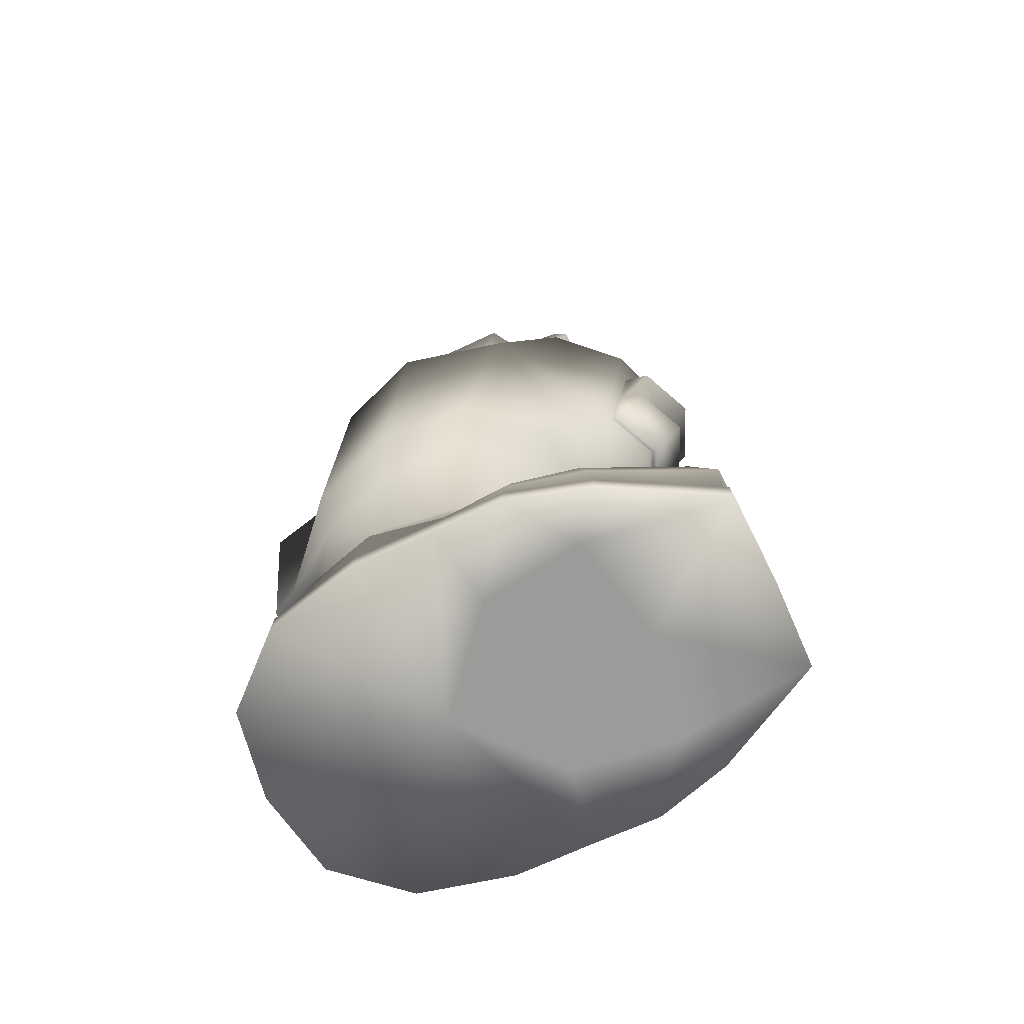
<metadata>
{"format":"obj","ext":"obj","renderer":"f3d","projection":"perspective","resolution":1024,"background":"white","views":[{"elev":-69.9,"azim":-154.9,"up":"+Y"}]}
</metadata>
<code>
g default
v -0.4735 -0.6745 0.3867
v -0.4045 -1.435 0.3867
v -0.4045 -1.435 0.5407
v -0.4735 -0.6745 0.5407
v -0.03253 -1.435 0.3867
v 0.03547 -0.6745 0.3867
v 0.03547 -0.6745 0.5407
v -0.03253 -1.435 0.5407
v 0.03547 -0.6745 0.3867
v -0.03253 -1.435 0.3867
v -0.3635 -1.298 0.5227
v -0.3165 -1.368 0.5227
v -0.2475 -1.346 0.5987
v -0.2945 -1.279 0.6797
v -0.1795 -1.346 0.5987
v -0.1105 -1.368 0.5227
v -0.07453 -1.298 0.5227
v -0.1425 -1.279 0.6797
v -0.3165 -1.368 0.5227
v -0.1105 -1.368 0.5227
v -0.3895 -1.136 0.5227
v -0.3635 -1.298 0.5227
v -0.3085 -1.143 0.7497
v -0.07453 -1.298 0.5227
v -0.04852 -1.136 0.5227
v -0.1295 -1.143 0.7497
v 0.03047 -0.6492 0.5227
v -0.4685 -0.6492 0.5227
v -0.3495 -0.7351 0.7847
v -0.08753 -0.7351 0.7847
v -0.4685 -0.6492 0.5227
v -0.4155 -0.9739 0.5227
v -0.3225 -1.007 0.7847
v -0.02152 -0.9739 0.5227
v 0.03047 -0.6492 0.5227
v -0.1155 -1.007 0.7847
v -0.2475 -1.346 0.3627
v -0.3165 -1.368 0.4207
v -0.3635 -1.298 0.4207
v -0.2945 -1.279 0.3077
v -0.1795 -1.346 0.3627
v -0.1425 -1.279 0.3077
v -0.07453 -1.298 0.4207
v -0.1105 -1.368 0.4207
v -0.1105 -1.368 0.4207
v -0.3165 -1.368 0.4207
v -0.3635 -1.298 0.4207
v -0.3895 -1.157 0.4207
v -0.3085 -1.156 0.2387
v -0.1295 -1.156 0.2387
v -0.04852 -1.157 0.4207
v -0.07453 -1.298 0.4207
v -0.3495 -0.7855 0.2027
v -0.4685 -0.7336 0.4207
v 0.03047 -0.7336 0.4207
v -0.08753 -0.7855 0.2027
v -0.3225 -1.032 0.2027
v -0.4155 -1.016 0.4207
v -0.4685 -0.7336 0.4207
v 0.03047 -0.7336 0.4207
v -0.02152 -1.016 0.4207
v -0.1155 -1.032 0.2027
v 0.03847 -0.7551 0.3367
v 0.03847 -0.7551 0.5857
v -0.07053 -0.8636 0.5857
v -0.07053 -0.8636 0.3367
v -0.2185 -0.9034 0.5857
v -0.2185 -0.9034 0.3367
v -0.3675 -0.8636 0.5857
v -0.3675 -0.8636 0.3367
v -0.4755 -0.7551 0.5857
v -0.4755 -0.7551 0.3367
v -0.5155 -0.6067 0.5857
v -0.5155 -0.6067 0.3367
v -0.5155 -0.6067 0.3367
v -0.5155 -0.6067 0.5857
v -0.4755 -0.5483 0.5857
v -0.4755 -0.5483 0.3367
v -0.3675 -0.5098 0.5857
v -0.3675 -0.5098 0.3367
v -0.2185 -0.4957 0.5857
v -0.2185 -0.4957 0.3367
v -0.07053 -0.5098 0.5857
v -0.07053 -0.5098 0.3367
v 0.03847 -0.5483 0.5857
v 0.03847 -0.5483 0.3367
v 0.07748 -0.6067 0.5857
v 0.07748 -0.6067 0.3367
v 0.07748 -0.6067 0.3367
v 0.07748 -0.6067 0.5857
v -0.07053 -0.8636 0.5857
v 0.03847 -0.7551 0.5857
v -0.2185 -0.6067 0.5857
v -0.2185 -0.9034 0.5857
v -0.3675 -0.8636 0.5857
v -0.4755 -0.7551 0.5857
v -0.5155 -0.6067 0.5857
v -0.4755 -0.5483 0.5857
v -0.3675 -0.5098 0.5857
v -0.2185 -0.4957 0.5857
v -0.07053 -0.5098 0.5857
v 0.03847 -0.5483 0.5857
v 0.07748 -0.6067 0.5857
v 0.03847 -0.7551 0.3367
v -0.07053 -0.8636 0.3367
v -0.2185 -0.6067 0.3367
v -0.2185 -0.9034 0.3367
v -0.3675 -0.8636 0.3367
v -0.4755 -0.7551 0.3367
v -0.5155 -0.6067 0.3367
v -0.4755 -0.5483 0.3367
v -0.3675 -0.5098 0.3367
v -0.2185 -0.4957 0.3367
v -0.07053 -0.5098 0.3367
v 0.03847 -0.5483 0.3367
v 0.07748 -0.6067 0.3367
v -0.6615 -1.049 0.3697
v -0.6995 -1.049 0.4567
v -0.5645 -1.049 0.4567
v -0.5645 -1.049 0.2977
v -0.6615 -1.049 0.5447
v -0.5645 -1.049 0.6167
v -0.5645 -1.049 0.2977
v -0.5645 -1.049 0.4567
v -0.5645 -1.214 0.4567
v -0.5645 -1.214 0.2497
v -0.5645 -1.049 0.2977
v -0.5645 -1.214 0.2497
v -0.6615 -1.214 0.3427
v -0.6995 -1.214 0.4567
v -0.6615 -1.214 0.5707
v -0.5645 -1.049 0.6167
v -0.5645 -1.214 0.6637
v -0.5645 -1.049 0.6167
v -0.5645 -1.214 0.6637
v -0.7285 -1.314 0.4567
v -0.6755 -1.307 0.3367
v -0.7205 -1.341 0.3367
v -0.7745 -1.347 0.4567
v -0.7035 -1.44 0.4567
v -0.6485 -1.431 0.3377
v -0.6935 -1.464 0.3387
v -0.7495 -1.474 0.4567
v -0.7035 -1.44 0.4567
v -0.6485 -1.431 0.3377
v -0.6795 -1.565 0.4567
v -0.6225 -1.555 0.3387
v -0.6755 -1.307 0.3367
v -0.6485 -1.431 0.3377
v -0.7205 -1.341 0.3367
v -0.6485 -1.431 0.3377
v -0.6225 -1.555 0.3387
v -0.6935 -1.464 0.3387
v -0.7165 -1.311 0.4567
v -0.6635 -1.305 0.3367
v -0.6675 -1.563 0.4567
v -0.6105 -1.553 0.3387
v -0.6635 -1.305 0.3367
v -0.6375 -1.429 0.3377
v -0.6375 -1.429 0.3377
v -0.6105 -1.553 0.3387
v -0.7205 -1.341 0.5767
v -0.6755 -1.307 0.5767
v -0.7285 -1.314 0.4567
v -0.7745 -1.347 0.4567
v -0.6935 -1.464 0.5757
v -0.6485 -1.431 0.5767
v -0.7035 -1.44 0.4567
v -0.7495 -1.474 0.4567
v -0.7035 -1.44 0.4567
v -0.6485 -1.431 0.5767
v -0.6795 -1.565 0.4567
v -0.6225 -1.555 0.5757
v -0.6755 -1.307 0.5767
v -0.7205 -1.341 0.5767
v -0.6485 -1.431 0.5767
v -0.6485 -1.431 0.5767
v -0.6935 -1.464 0.5757
v -0.6225 -1.555 0.5757
v -0.7165 -1.311 0.4567
v -0.6635 -1.305 0.5767
v -0.6675 -1.563 0.4567
v -0.6105 -1.553 0.5757
v -0.6635 -1.305 0.5767
v -0.6375 -1.429 0.5767
v -0.6375 -1.429 0.5767
v -0.6105 -1.553 0.5757
v 0.1665 -2.287 0.2887
v 0.2105 -2.525 0.2677
v 0.07447 -2.525 0.1417
v 0.03847 -2.287 0.1747
v 0.2035 -2.287 0.4567
v 0.2455 -2.525 0.4567
v -0.6005 -2.447 0.1437
v -0.6075 -2.53 0.1417
v -0.8285 -2.525 0.2677
v -0.8335 -2.397 0.2697
v -0.1225 -2.525 0.09572
v -0.2895 -2.526 0.09473
v -0.2685 -2.287 0.1627
v -0.1065 -2.287 0.1337
v 0.2295 -2.6 0.2607
v -0.1435 -2.6 0.4567
v 0.08547 -2.6 0.1297
v 0.2645 -2.6 0.4567
v -0.2935 -2.6 0.08173
v -0.3215 -2.6 0.2527
v -0.1195 -2.6 0.08173
v 0.1495 -2.03 0.3227
v 0.1725 -2.026 0.4567
v 0.1605 -2.103 0.4567
v 0.1415 -2.103 0.2927
v 0.1285 -2.216 0.3107
v 0.01747 -2.195 0.2077
v 0.02547 -2.036 0.1627
v -0.1195 -2.171 0.1707
v -0.1335 -1.959 0.1187
v -0.2675 -2.147 0.1967
v -0.3025 -1.884 0.1467
v -0.3935 -2.057 0.3087
v -0.4305 -1.841 0.2837
v -0.4435 -2.6 0.07973
v -0.5405 -2.6 0.2227
v -0.4415 -2.407 0.1157
v -0.4375 -2.135 0.2717
v -0.3735 -2.193 0.2077
v -0.5425 -2.331 0.1707
v -0.6025 -2.289 0.2467
v -0.5825 -2.318 0.2637
v -0.4415 -2.407 0.1157
v -0.5815 -2.405 0.1447
v -0.7775 -2.302 0.2717
v -0.4385 -2.448 0.1047
v -0.4355 -2.53 0.09473
v -0.6075 -2.53 0.1417
v -0.6005 -2.447 0.1437
v -0.6095 -2.6 0.1297
v -0.8485 -2.6 0.2607
v -0.5935 -2.6 0.4567
v -0.8535 -2.6 0.4567
v -0.7775 -2.298 0.4567
v -0.5905 -2.316 0.4567
v -0.4445 -2.054 0.4567
v -0.4845 -1.839 0.4567
v -0.1225 -2.525 0.09572
v -0.1175 -2.539 0.08473
v -0.2875 -2.54 0.08473
v -0.2895 -2.526 0.09473
v 0.07447 -2.525 0.1417
v 0.08447 -2.539 0.1327
v 0.2105 -2.525 0.2677
v 0.2245 -2.539 0.2627
v 0.2455 -2.525 0.4567
v 0.2605 -2.539 0.4567
v -0.6095 -2.543 0.1327
v -0.8445 -2.536 0.2627
v -0.8285 -2.525 0.2677
v -0.6075 -2.53 0.1417
v -0.4355 -2.53 0.09473
v -0.4375 -2.543 0.08372
v -0.1885 -1.362 0.04272
v -0.1455 -1.856 0.06473
v -0.3275 -1.774 0.1027
v -0.4165 -1.349 0.09872
v -0.006525 -1.418 0.09872
v 0.03147 -1.945 0.1127
v 0.1025 -1.567 0.2397
v 0.1735 -2.02 0.2667
v 0.2375 -1.998 0.3027
v 0.2695 -1.567 0.2787
v 0.2815 -1.567 0.4567
v 0.2505 -2.001 0.4567
v -0.4755 -1.721 0.2597
v -0.5065 -1.655 0.2697
v -0.8465 -2.537 0.4567
v -0.8295 -2.525 0.4567
v -0.8295 -2.525 0.4567
v -0.8375 -2.397 0.4567
v -0.8335 -2.397 0.2697
v -0.8285 -2.525 0.2677
v -0.4835 -2.11 0.4567
v -0.6445 -2.268 0.4567
v -0.5585 -1.699 0.4567
v -0.6545 -1.592 0.4567
v -0.6015 -1.562 0.3167
v -0.5065 -1.655 0.2697
v -0.7225 -1.214 0.4567
v -0.6715 -1.214 0.3047
v -0.4165 -1.349 0.09872
v -0.5415 -1.214 0.1797
v -0.5285 -1.72 0.4567
v -0.5585 -1.699 0.4567
v -0.2625 -2.268 0.1807
v -0.1105 -2.268 0.1507
v 0.02747 -2.268 0.1907
v 0.1475 -2.268 0.2977
v 0.1825 -2.268 0.4567
v -0.4555 -2.141 0.4567
v -0.4545 -2.153 0.4567
v -0.4005 -2.156 0.2977
v -0.4165 -2.164 0.2887
v -0.6095 -2.6 0.1297
v -0.8485 -2.6 0.2607
v -0.4435 -2.6 0.07973
v -0.2935 -2.6 0.08173
v -0.1195 -2.6 0.08173
v 0.08547 -2.6 0.1297
v 0.2295 -2.6 0.2607
v 0.2645 -2.6 0.4567
v -0.8535 -2.6 0.4567
v -0.2895 -2.526 0.09473
v -0.4165 -2.164 0.2887
v -0.2685 -2.287 0.1627
v -0.4415 -2.407 0.1157
v -0.5825 -2.318 0.2637
v -0.5825 -2.318 0.2637
v -0.5905 -2.316 0.4567
v -0.4555 -2.141 0.4567
v -0.4165 -2.164 0.2887
v 0.03147 -1.945 0.1127
v 0.1735 -2.02 0.2667
v 0.1725 -2.026 0.4567
v 0.1495 -2.03 0.3227
v -0.5285 -1.72 0.4567
v -0.4755 -1.721 0.2597
v -0.3275 -1.774 0.1027
v -0.1455 -1.856 0.06473
v -0.4005 -2.156 0.2977
v -0.4545 -2.153 0.4567
v -0.2625 -2.268 0.1807
v -0.1105 -2.268 0.1507
v 0.02747 -2.268 0.1907
v 0.1475 -2.268 0.2977
v 0.1525 -2.217 0.4567
v 0.1825 -2.268 0.4567
v 0.1735 -2.02 0.2667
v 0.1025 -1.567 0.2397
v 0.1495 -2.03 0.3227
v -0.6715 -1.214 0.3047
v -0.7225 -1.214 0.4567
v -0.5415 -1.214 0.4567
v -0.5415 -1.214 0.1797
v 0.2695 -1.567 0.2787
v 0.1025 -1.567 0.2397
v 0.1025 -1.567 0.4567
v 0.2815 -1.567 0.4567
v -0.006525 -1.418 0.09872
v -0.006525 -1.418 0.4567
v -0.4165 -1.349 0.4567
v -0.4165 -1.349 0.09872
v -0.1885 -1.362 0.4567
v -0.1885 -1.362 0.04272
v 0.1665 -2.287 0.6247
v 0.03847 -2.287 0.7387
v 0.07447 -2.525 0.7717
v 0.2105 -2.525 0.6457
v 0.2455 -2.525 0.4567
v 0.2035 -2.287 0.4567
v -0.6005 -2.447 0.7707
v -0.8335 -2.397 0.6447
v -0.8285 -2.525 0.6457
v -0.6075 -2.53 0.7717
v -0.2685 -2.287 0.7517
v -0.2895 -2.526 0.8187
v -0.1225 -2.525 0.8177
v -0.1065 -2.287 0.7807
v 0.2295 -2.6 0.6537
v 0.08547 -2.6 0.7847
v -0.1435 -2.6 0.4567
v 0.2645 -2.6 0.4567
v -0.2935 -2.6 0.8327
v -0.3215 -2.6 0.6617
v -0.1195 -2.6 0.8327
v 0.1495 -2.03 0.5917
v 0.1415 -2.103 0.6217
v 0.1605 -2.103 0.4567
v 0.1725 -2.026 0.4567
v 0.02547 -2.036 0.7507
v 0.01747 -2.195 0.7067
v 0.1285 -2.216 0.6037
v -0.1335 -1.959 0.7947
v -0.1195 -2.171 0.7437
v -0.3025 -1.884 0.7677
v -0.2675 -2.147 0.7167
v -0.4305 -1.841 0.6307
v -0.3935 -2.057 0.6057
v -0.4435 -2.6 0.8347
v -0.5405 -2.6 0.6917
v -0.4415 -2.407 0.7987
v -0.4375 -2.135 0.6417
v -0.6025 -2.289 0.6677
v -0.5425 -2.331 0.7437
v -0.3735 -2.193 0.7057
v -0.5815 -2.405 0.7687
v -0.4415 -2.407 0.7987
v -0.5825 -2.318 0.6507
v -0.7775 -2.302 0.6427
v -0.6075 -2.53 0.7717
v -0.4355 -2.53 0.8197
v -0.4385 -2.448 0.8097
v -0.6005 -2.447 0.7707
v -0.6095 -2.6 0.7847
v -0.8485 -2.6 0.6537
v -0.8535 -2.6 0.4567
v -0.5935 -2.6 0.4567
v -0.5905 -2.316 0.4567
v -0.7775 -2.298 0.4567
v -0.4845 -1.839 0.4567
v -0.4445 -2.054 0.4567
v -0.1225 -2.525 0.8177
v -0.2895 -2.526 0.8187
v -0.2875 -2.54 0.8297
v -0.1175 -2.539 0.8287
v 0.07447 -2.525 0.7717
v 0.08447 -2.539 0.7817
v 0.2105 -2.525 0.6457
v 0.2245 -2.539 0.6517
v 0.2605 -2.539 0.4567
v 0.2455 -2.525 0.4567
v -0.8285 -2.525 0.6457
v -0.8445 -2.536 0.6517
v -0.6095 -2.543 0.7817
v -0.6075 -2.53 0.7717
v -0.4375 -2.543 0.8307
v -0.4355 -2.53 0.8197
v -0.1885 -1.362 0.8707
v -0.4165 -1.349 0.8157
v -0.3275 -1.774 0.8117
v -0.1455 -1.856 0.8497
v -0.006525 -1.418 0.8157
v 0.03147 -1.945 0.8017
v 0.1025 -1.567 0.6747
v 0.1735 -2.02 0.6477
v 0.2815 -1.567 0.4567
v 0.2695 -1.567 0.6357
v 0.2375 -1.998 0.6117
v 0.2505 -2.001 0.4567
v -0.5065 -1.655 0.6437
v -0.4755 -1.721 0.6547
v -0.8465 -2.537 0.4567
v -0.8295 -2.525 0.4567
v -0.8295 -2.525 0.4567
v -0.8285 -2.525 0.6457
v -0.8335 -2.397 0.6447
v -0.8375 -2.397 0.4567
v -0.4835 -2.11 0.4567
v -0.6445 -2.268 0.4567
v -0.6015 -1.562 0.5977
v -0.6545 -1.592 0.4567
v -0.5585 -1.699 0.4567
v -0.5065 -1.655 0.6437
v -0.6715 -1.214 0.6097
v -0.7225 -1.214 0.4567
v -0.4165 -1.349 0.8157
v -0.5415 -1.214 0.7347
v -0.5285 -1.72 0.4567
v -0.5585 -1.699 0.4567
v -0.1105 -2.268 0.7637
v -0.2625 -2.268 0.7337
v 0.02747 -2.268 0.7237
v 0.1475 -2.268 0.6157
v 0.1825 -2.268 0.4567
v -0.4555 -2.141 0.4567
v -0.4165 -2.164 0.6247
v -0.4005 -2.156 0.6157
v -0.4545 -2.153 0.4567
v -0.8485 -2.6 0.6537
v -0.6095 -2.6 0.7847
v -0.4435 -2.6 0.8347
v -0.2935 -2.6 0.8327
v -0.1195 -2.6 0.8327
v 0.08547 -2.6 0.7847
v 0.2295 -2.6 0.6537
v 0.2645 -2.6 0.4567
v -0.8535 -2.6 0.4567
v -0.2895 -2.526 0.8187
v -0.2685 -2.287 0.7517
v -0.4165 -2.164 0.6247
v -0.5825 -2.318 0.6507
v -0.4415 -2.407 0.7987
v -0.5905 -2.316 0.4567
v -0.5825 -2.318 0.6507
v -0.4165 -2.164 0.6247
v -0.4555 -2.141 0.4567
v 0.1735 -2.02 0.6477
v 0.03147 -1.945 0.8017
v 0.1725 -2.026 0.4567
v 0.1495 -2.03 0.5917
v -0.4755 -1.721 0.6547
v -0.5285 -1.72 0.4567
v -0.3275 -1.774 0.8117
v -0.1455 -1.856 0.8497
v -0.4545 -2.153 0.4567
v -0.4005 -2.156 0.6157
v -0.2625 -2.268 0.7337
v -0.1105 -2.268 0.7637
v 0.02747 -2.268 0.7237
v 0.1475 -2.268 0.6157
v 0.1825 -2.268 0.4567
v 0.1525 -2.217 0.4567
v 0.1025 -1.567 0.6747
v 0.1735 -2.02 0.6477
v 0.1495 -2.03 0.5917
v -0.5415 -1.214 0.4567
v -0.7225 -1.214 0.4567
v -0.6715 -1.214 0.6097
v -0.5415 -1.214 0.7347
v 0.1025 -1.567 0.4567
v 0.1025 -1.567 0.6747
v 0.2695 -1.567 0.6357
v 0.2815 -1.567 0.4567
v -0.006525 -1.418 0.4567
v -0.006525 -1.418 0.8157
v -0.4165 -1.349 0.4567
v -0.4165 -1.349 0.8157
v -0.1885 -1.362 0.4567
v -0.1885 -1.362 0.8707
g ass:RedFuturionGeneral6 group2
f 1 2 3
f 3 4 1
f 5 6 7
f 7 8 5
f 4 3 8
f 8 7 4
f 9 10 2
f 2 1 9
f 11 12 13
f 13 14 11
f 15 16 17
f 17 18 15
f 19 20 15
f 15 13 19
f 18 14 13
f 13 15 18
f 21 22 14
f 14 23 21
f 18 24 25
f 25 26 18
f 23 14 18
f 18 26 23
f 27 28 29
f 29 30 27
f 29 31 32
f 32 33 29
f 34 35 30
f 30 36 34
f 29 33 36
f 36 30 29
f 33 32 21
f 21 23 33
f 25 34 36
f 36 26 25
f 33 23 26
f 26 36 33
f 37 38 39
f 39 40 37
f 41 42 43
f 43 44 41
f 41 45 46
f 46 37 41
f 42 41 37
f 37 40 42
f 40 47 48
f 48 49 40
f 42 50 51
f 51 52 42
f 42 40 49
f 49 50 42
f 53 54 55
f 55 56 53
f 53 57 58
f 58 59 53
f 56 60 61
f 61 62 56
f 62 57 53
f 53 56 62
f 49 48 58
f 58 57 49
f 50 62 61
f 61 51 50
f 50 49 57
f 57 62 50
f 63 64 65
f 65 66 63
f 66 65 67
f 67 68 66
f 68 67 69
f 69 70 68
f 70 69 71
f 71 72 70
f 72 71 73
f 73 74 72
f 75 76 77
f 77 78 75
f 78 77 79
f 79 80 78
f 80 79 81
f 81 82 80
f 82 81 83
f 83 84 82
f 84 83 85
f 85 86 84
f 86 85 87
f 87 88 86
f 89 90 64
f 64 63 89
f 91 92 93
f 94 91 93
f 95 94 93
f 96 95 93
f 97 96 93
f 98 97 93
f 99 98 93
f 100 99 93
f 101 100 93
f 102 101 93
f 103 102 93
f 92 103 93
f 104 105 106
f 105 107 106
f 107 108 106
f 108 109 106
f 109 110 106
f 110 111 106
f 111 112 106
f 112 113 106
f 113 114 106
f 114 115 106
f 115 116 106
f 116 104 106
f 117 118 119
f 119 120 117
f 119 118 121
f 121 122 119
f 123 124 125
f 125 126 123
f 127 128 129
f 129 117 127
f 117 129 130
f 130 118 117
f 121 118 130
f 130 131 121
f 132 121 131
f 131 133 132
f 134 135 125
f 125 124 134
f 136 137 138
f 138 139 136
f 140 141 142
f 142 143 140
f 144 139 138
f 138 145 144
f 146 143 142
f 142 147 146
f 148 149 150
f 151 152 153
f 137 136 154
f 154 155 137
f 156 146 147
f 147 157 156
f 149 148 158
f 158 159 149
f 152 151 160
f 160 161 152
f 162 163 164
f 164 165 162
f 166 167 168
f 168 169 166
f 170 171 162
f 162 165 170
f 172 173 166
f 166 169 172
f 174 175 176
f 177 178 179
f 180 164 163
f 163 181 180
f 182 183 173
f 173 172 182
f 184 174 176
f 176 185 184
f 186 177 179
f 179 187 186
f 188 189 190
f 190 191 188
f 188 192 193
f 193 189 188
f 194 195 196
f 196 197 194
f 198 199 200
f 200 201 198
f 190 198 201
f 201 191 190
f 202 203 204
f 205 203 202
f 206 203 207
f 208 203 206
f 204 203 208
f 209 210 211
f 211 212 209
f 212 213 214
f 214 215 212
f 215 214 216
f 216 217 215
f 217 216 218
f 218 219 217
f 219 218 220
f 220 221 219
f 222 206 207
f 207 223 222
f 199 224 200
f 225 226 227
f 227 228 225
f 229 230 231
f 231 232 229
f 233 234 235
f 235 236 233
f 237 222 223
f 223 238 237
f 239 240 238
f 238 223 239
f 232 241 242
f 242 229 232
f 221 220 243
f 243 244 221
f 245 246 247
f 247 248 245
f 249 250 246
f 246 245 249
f 251 252 250
f 250 249 251
f 253 254 252
f 252 251 253
f 255 256 257
f 257 258 255
f 259 260 255
f 255 258 259
f 248 247 260
f 260 259 248
f 261 262 263
f 263 264 261
f 265 266 262
f 262 261 265
f 267 268 266
f 266 265 267
f 269 270 271
f 271 272 269
f 263 273 274
f 274 264 263
f 239 223 207
f 207 203 239
f 275 276 257
f 257 256 275
f 277 278 279
f 279 280 277
f 281 225 228
f 228 282 281
f 283 284 285
f 285 286 283
f 287 288 285
f 285 284 287
f 289 286 285
f 285 290 289
f 291 292 274
f 274 273 291
f 200 293 294
f 294 201 200
f 201 294 295
f 295 191 201
f 191 295 296
f 296 188 191
f 297 192 188
f 188 296 297
f 298 299 300
f 300 301 298
f 301 300 293
f 293 200 301
f 302 303 256
f 256 255 302
f 255 260 304
f 304 302 255
f 260 247 305
f 305 304 260
f 306 305 247
f 247 246 306
f 307 306 246
f 246 250 307
f 308 307 250
f 250 252 308
f 309 308 252
f 252 254 309
f 310 275 256
f 256 303 310
f 233 230 311
f 312 313 226
f 226 225 312
f 227 314 315
f 315 228 227
f 316 317 282
f 282 228 316
f 318 319 225
f 225 281 318
f 215 320 321
f 321 212 215
f 269 272 322
f 322 323 269
f 244 324 325
f 325 221 244
f 221 325 326
f 326 219 221
f 219 326 327
f 327 217 219
f 217 327 320
f 320 215 217
f 288 290 285
f 231 230 233
f 233 236 231
f 194 197 232
f 232 231 194
f 278 241 232
f 232 279 278
f 220 328 329
f 329 243 220
f 218 330 328
f 328 220 218
f 216 331 330
f 330 218 216
f 214 332 331
f 331 216 214
f 213 333 332
f 332 214 213
f 213 334 335
f 335 333 213
f 269 336 337
f 337 270 269
f 209 212 321
f 338 336 269
f 211 334 213
f 213 212 211
f 234 233 311
f 226 313 314
f 314 227 226
f 339 340 341
f 341 342 339
f 343 344 345
f 345 346 343
f 344 347 348
f 348 345 344
f 342 341 349
f 349 350 342
f 351 352 350
f 350 349 351
f 347 352 351
f 351 348 347
f 353 354 355
f 355 356 353
f 353 356 357
f 357 358 353
f 359 360 361
f 361 362 359
f 363 364 365
f 365 366 363
f 366 365 355
f 355 354 366
f 367 368 369
f 370 367 369
f 371 372 369
f 373 371 369
f 368 373 369
f 374 375 376
f 376 377 374
f 375 378 379
f 379 380 375
f 378 381 382
f 382 379 378
f 381 383 384
f 384 382 381
f 383 385 386
f 386 384 383
f 387 388 372
f 372 371 387
f 364 363 389
f 390 391 392
f 392 393 390
f 394 395 396
f 396 397 394
f 398 399 400
f 400 401 398
f 402 403 388
f 388 387 402
f 403 404 405
f 405 388 403
f 397 396 406
f 406 407 397
f 385 408 409
f 409 386 385
f 410 411 412
f 412 413 410
f 414 410 413
f 413 415 414
f 416 414 415
f 415 417 416
f 417 418 419
f 419 416 417
f 420 421 422
f 422 423 420
f 422 424 425
f 425 423 422
f 424 412 411
f 411 425 424
f 426 427 428
f 428 429 426
f 430 426 429
f 429 431 430
f 432 430 431
f 431 433 432
f 434 435 436
f 436 437 434
f 428 427 438
f 438 439 428
f 372 388 405
f 405 369 372
f 440 421 420
f 420 441 440
f 442 443 444
f 444 445 442
f 391 390 446
f 446 447 391
f 448 449 450
f 450 451 448
f 448 452 453
f 453 449 448
f 454 455 448
f 448 451 454
f 456 439 438
f 438 457 456
f 458 459 363
f 363 366 458
f 366 354 460
f 460 458 366
f 354 353 461
f 461 460 354
f 353 358 462
f 462 461 353
f 463 464 465
f 465 466 463
f 464 363 459
f 459 465 464
f 421 467 468
f 468 422 421
f 422 468 469
f 469 424 422
f 424 469 470
f 470 412 424
f 412 470 471
f 471 413 412
f 413 471 472
f 472 415 413
f 415 472 473
f 473 417 415
f 417 473 474
f 474 418 417
f 421 440 475
f 475 467 421
f 400 476 395
f 393 477 478
f 478 390 393
f 392 391 479
f 479 480 392
f 447 481 482
f 482 391 447
f 390 483 484
f 484 446 390
f 485 486 378
f 378 375 485
f 487 437 436
f 436 488 487
f 408 385 489
f 489 490 408
f 385 383 491
f 491 489 385
f 383 381 492
f 492 491 383
f 381 378 486
f 486 492 381
f 452 448 455
f 394 401 400
f 400 395 394
f 397 360 359
f 359 394 397
f 445 444 397
f 397 407 445
f 386 409 493
f 493 494 386
f 384 386 494
f 494 495 384
f 382 384 495
f 495 496 382
f 379 382 496
f 496 497 379
f 380 379 497
f 497 498 380
f 380 498 499
f 499 500 380
f 436 435 501
f 501 502 436
f 374 485 375
f 503 436 502
f 380 500 376
f 376 375 380
f 399 476 400
f 393 392 480
f 480 477 393
f 504 505 506
f 506 507 504
f 508 509 510
f 510 511 508
f 512 513 509
f 509 508 512
f 514 504 507
f 507 515 514
f 516 514 515
f 515 517 516
f 516 517 513
f 513 512 516

</code>
